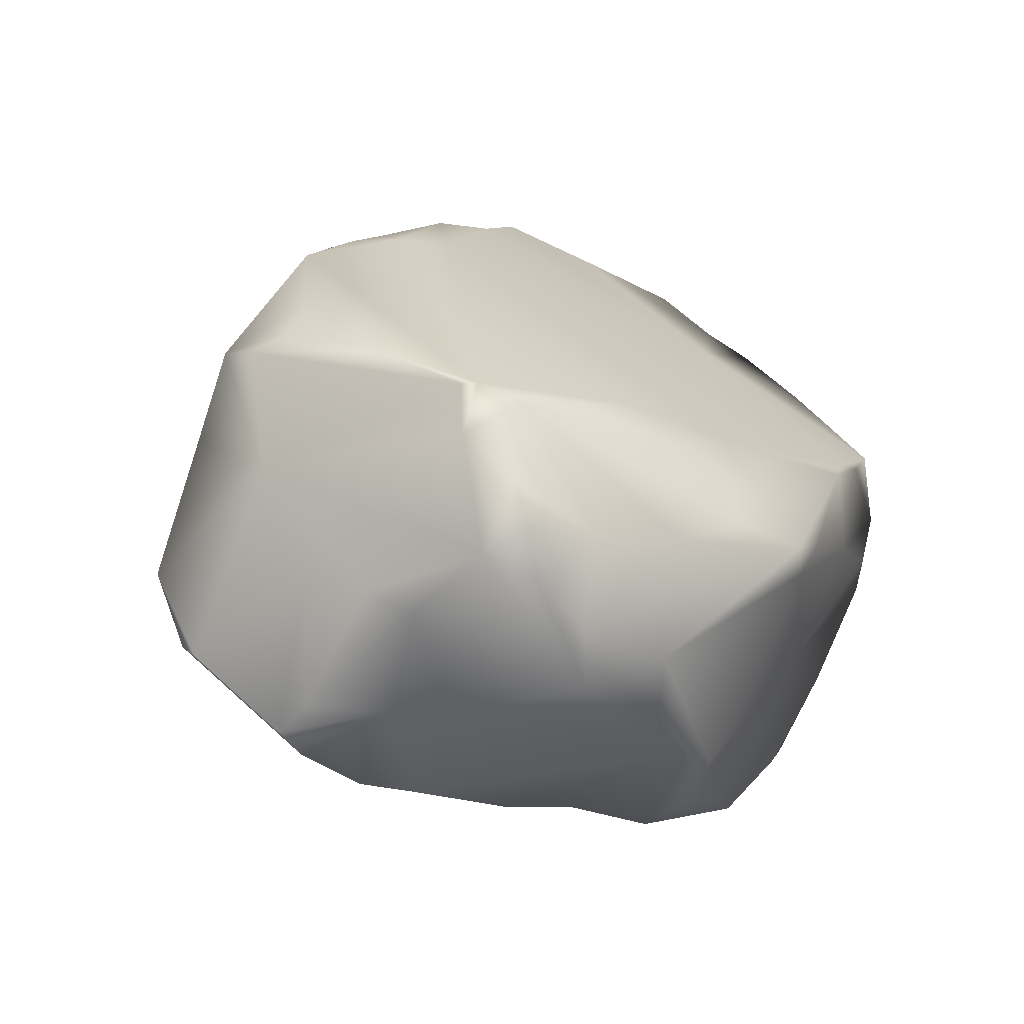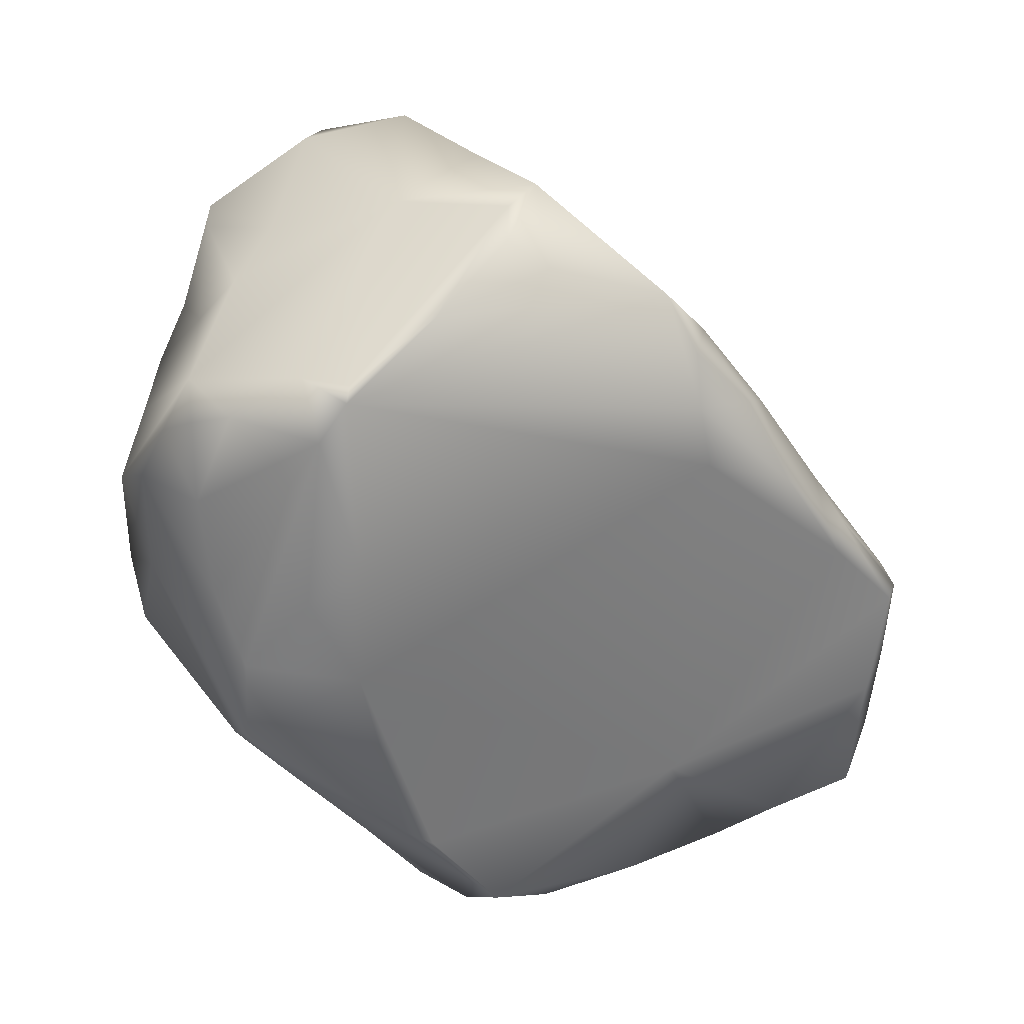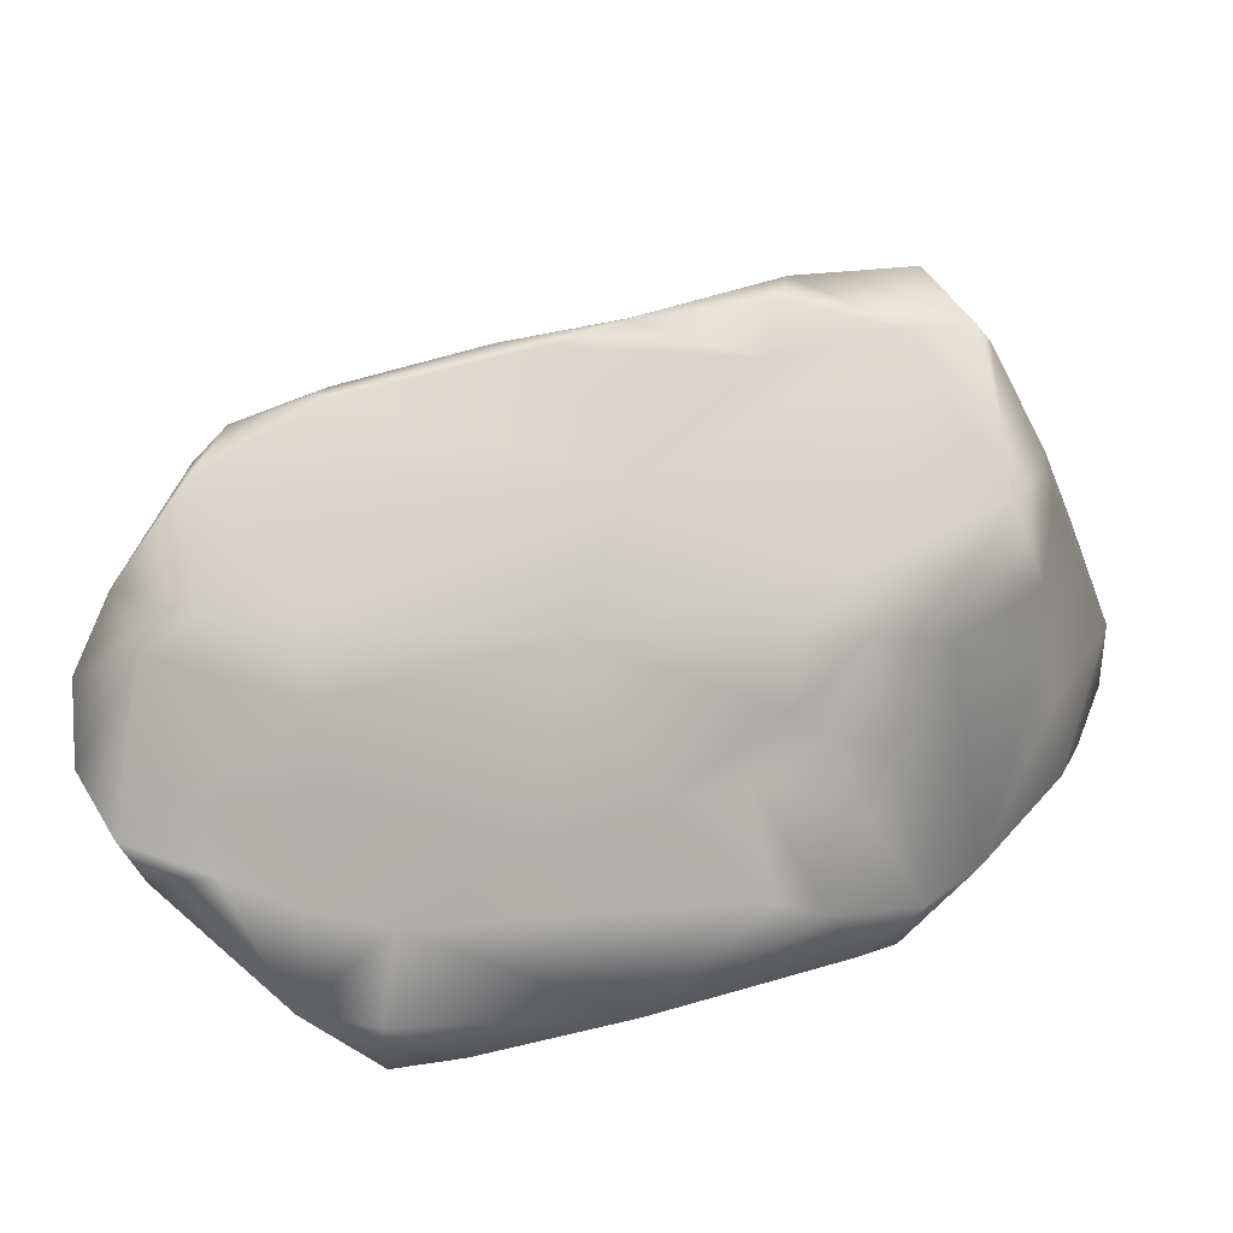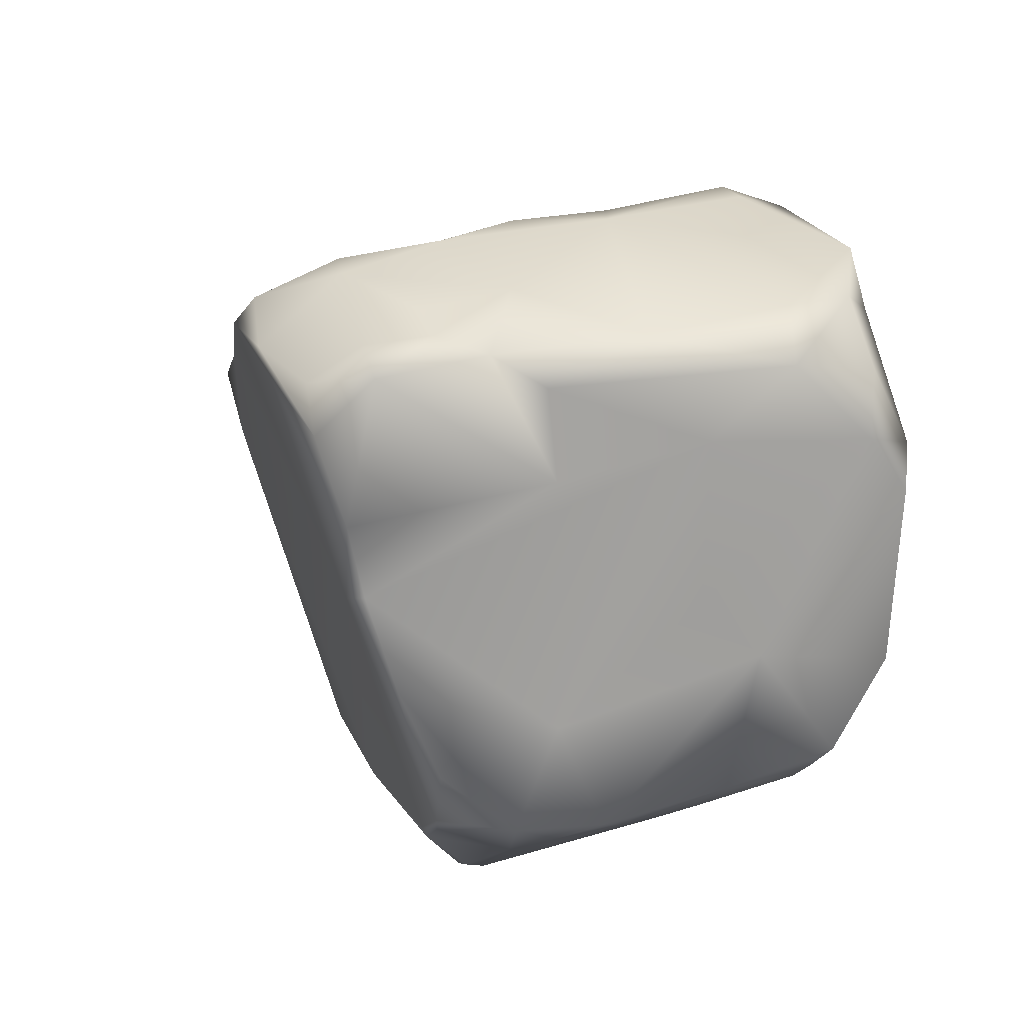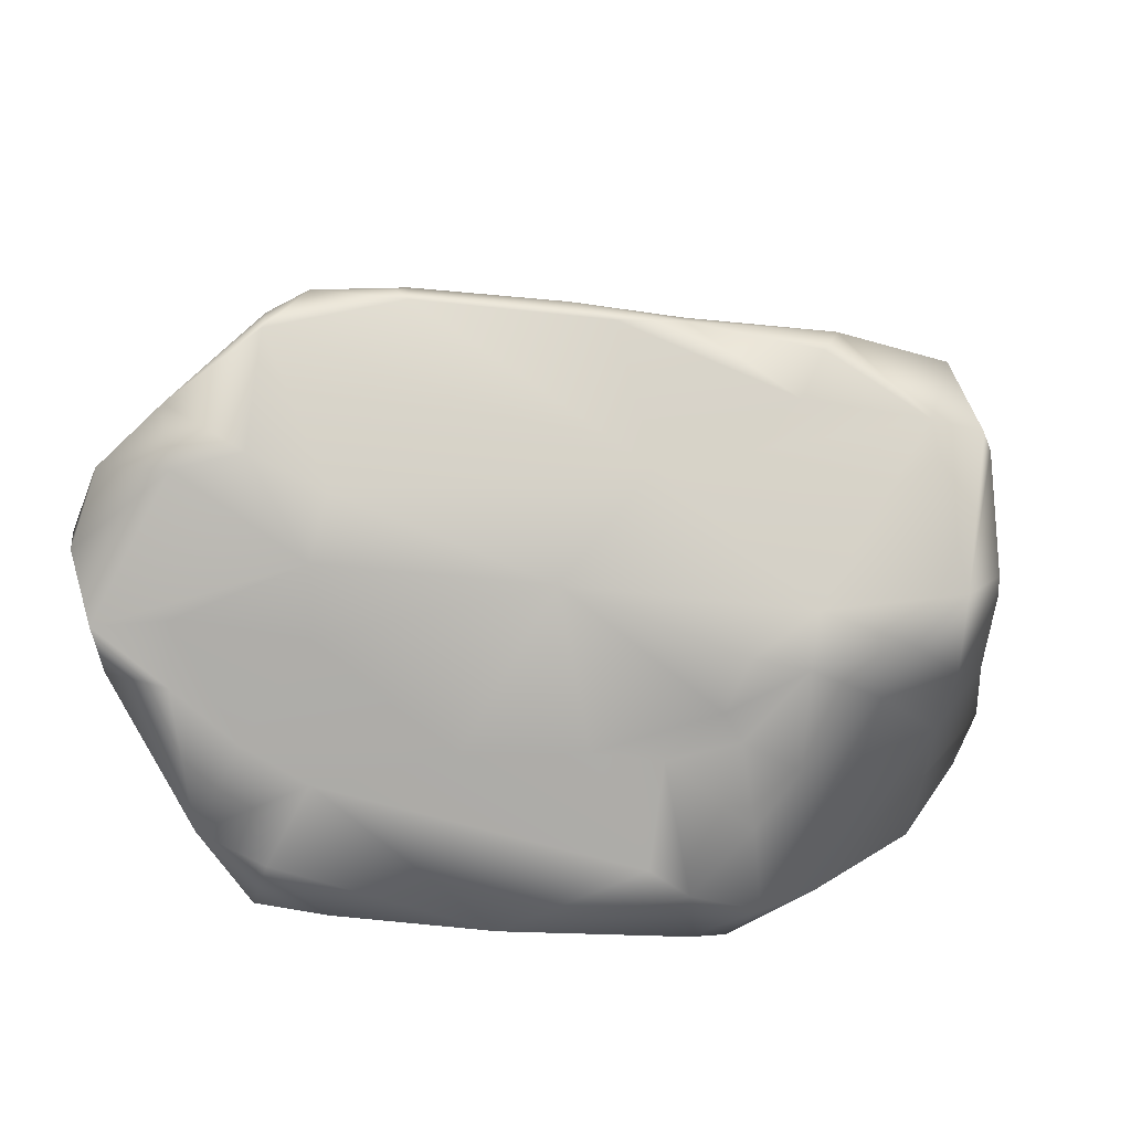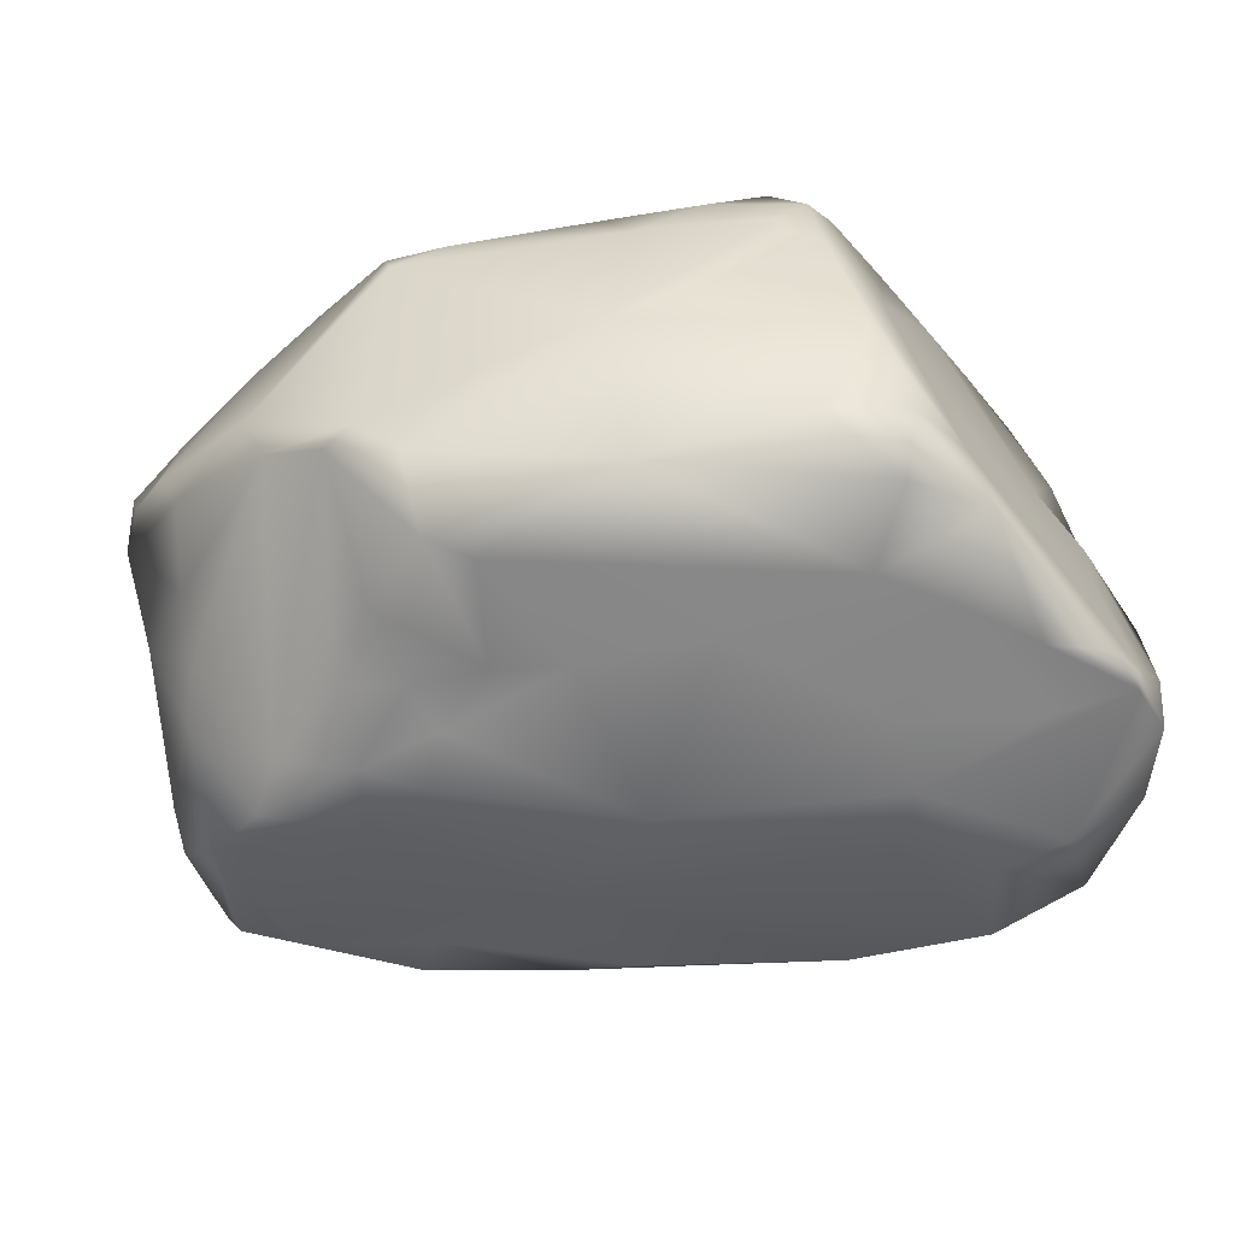
<metadata>
{"format":"obj","ext":"obj","renderer":"f3d","projection":"perspective","resolution":1024,"background":"white","views":[{"elev":4.2,"azim":71.0,"up":"+Y"},{"elev":9.0,"azim":135.8,"up":"+Z"},{"elev":-69.6,"azim":-23.1,"up":"+Y"},{"elev":-51.7,"azim":-102.5,"up":"+Z"},{"elev":-68.0,"azim":-43.4,"up":"+Y"},{"elev":-71.3,"azim":149.4,"up":"+Y"}]}
</metadata>
<code>
v  0.3053 -0.2074 0.6787
v  0.1869 -0.078 0.7182
v  0.277 -0.1962 0.6927
v  0.391 0.1138 0.5768
v  0.191 -0.2218 0.6528
v  0.0025 -0.1336 0.638
v  0.2337 0.1558 0.6527
v  0.087 0.1907 0.5552
v  0.3952 -0.3734 0.5141
v  0.4263 -0.328 0.5602
v  -0.0053 -0.1845 0.6109
v  0.2429 0.3059 0.6066
v  0.4852 -0.0848 0.5305
v  -0.1711 0.1151 0.3981
v  0.3066 0.3078 0.5723
v  0.0116 -0.2362 0.5362
v  0.3411 0.3399 0.5189
v  0.2927 0.3929 0.4741
v  -0.202 -0.1893 0.4922
v  0.4707 -0.2784 0.5257
v  0.5711 -0.0774 0.4456
v  -0.1793 -0.0661 0.4718
v  0.1118 0.4806 0.4277
v  0.5186 -0.2883 0.3905
v  0.4714 0.3142 0.402
v  0.0388 0.4965 0.3675
v  -0.3589 -0.1911 0.3894
v  -0.2892 -0.2082 0.4208
v  0.373 -0.4339 0.4062
v  -0.1067 -0.3408 0.3167
v  0.2243 -0.4274 0.3448
v  0.6162 -0.1145 0.3826
v  0.6153 0.2601 0.2698
v  0.6079 0.2586 0.2976
v  0.6385 0.1787 0.3055
v  0.7186 -0.0116 0.2963
v  -0.2739 0.1104 0.3152
v  0.0671 0.5089 0.3297
v  0.3937 -0.4504 0.3116
v  -0.5556 -0.2462 0.2309
v  0.2824 -0.4418 0.2666
v  -0.5598 -0.1881 0.2303
v  0.5555 -0.3087 0.2971
v  0.0624 0.5137 0.238
v  -0.098 0.5075 0.239
v  0.1859 -0.4805 0.2262
v  0.7257 0.1034 0.2437
v  -0.6125 -0.0275 0.0838
v  0.6235 -0.2665 0.2175
v  -0.1171 -0.4708 0.1066
v  0.6194 -0.3229 -0.0464
v  0.7487 0.0331 0.2315
v  0.7397 -0.0556 0.2109
v  -0.5773 -0.223 0.2225
v  0.2149 -0.4946 0.1347
v  0.6463 0.2288 0.2068
v  0.029 0.506 0.1387
v  0.6944 -0.2388 0.1097
v  -0.2658 0.4929 0.0887
v  -0.6761 -0.2213 0.1285
v  0.3763 -0.4897 0.1455
v  0.7219 0.0083 0.0976
v  -0.1191 0.5533 0.105
v  -0.0445 0.5243 0.243
v  0.5554 0.2207 -0.0123
v  0.5543 -0.3813 -0.1145
v  0.2832 -0.4635 0.1088
v  0.7299 -0.1311 0.1276
v  -0.7011 -0.3133 0.0574
v  0.3931 -0.4955 0.0234
v  -0.5631 0.2817 -0.0607
v  -0.7039 -0.2398 0.0577
v  -0.632 0.1416 -0.0398
v  0.6658 -0.1985 -0.0389
v  0.2029 -0.5001 0.0128
v  -0.4717 -0.4449 -0.03
v  -0.2246 0.5446 0.0421
v  -0.2612 0.5506 -0.0366
v  0.6797 -0.0029 -0.0637
v  -0.4492 0.5037 -0.0887
v  -0.6757 -0.011 -0.0499
v  0.601 0.1413 -0.0719
v  0.104 -0.5121 -0.0532
v  -0.6047 -0.4335 -0.0728
v  0.6378 0.0215 -0.1862
v  0.3863 -0.5367 -0.1194
v  -0.7434 -0.4033 -0.1096
v  -0.3053 0.5223 0.0123
v  -0.4222 -0.4807 -0.128
v  -0.5582 0.4144 -0.1359
v  0.5966 -0.0295 -0.319
v  -0.6049 0.2478 -0.0938
v  0.5038 0.1554 -0.212
v  0.305 -0.54 -0.13
v  -0.045 -0.5196 -0.1963
v  -0.6709 -0.4447 -0.1702
v  0.5344 -0.4038 -0.179
v  -0.4445 0.5361 -0.1221
v  -0.341 -0.498 -0.2151
v  0.4654 -0.4737 -0.1952
v  0.587 -0.0746 -0.3256
v  -0.5617 0.4063 -0.1819
v  -0.6392 0.143 -0.257
v  -0.4356 0.5179 -0.2473
v  0.1966 -0.5602 -0.3668
v  -0.107 0.3037 -0.4457
v  -0.3953 0.5622 -0.135
v  -0.4268 0.4907 -0.3185
v  -0.7487 -0.382 -0.2672
v  -0.601 0.2807 -0.3072
v  -0.6956 -0.4276 -0.3829
v  -0.7028 -0.0605 -0.4127
v  -0.5199 -0.5035 -0.3368
v  -0.5659 0.3638 -0.3801
v  -0.183 -0.5297 -0.3898
v  -0.7377 -0.2836 -0.3098
v  0.296 -0.2613 -0.4574
v  -0.6031 -0.5052 -0.4293
v  -0.3085 -0.5322 -0.4127
v  -0.5966 0.2598 -0.3651
v  -0.6957 -0.2977 -0.4118
v  -0.4935 0.4392 -0.4043
v  -0.6266 0.1736 -0.4338
v  0.2867 0.0955 -0.5489
v  0.5274 -0.0312 -0.3867
v  0.3333 0.0791 -0.5229
v  -0.4716 0.4154 -0.5101
v  -0.4491 -0.5157 -0.4206
v  -0.6072 -0.4425 -0.444
v  -0.0219 -0.3548 -0.6603
v  -0.3459 0.3398 -0.56
v  -0.1449 -0.555 -0.5331
v  -0.6002 0.0765 -0.4563
v  -0.5384 -0.5197 -0.4658
v  -0.5709 0.3416 -0.4723
v  -0.5626 -0.1927 -0.4673
v  -0.2427 0.2905 -0.5982
v  -0.4628 0.0306 -0.5065
v  -0.2679 -0.5616 -0.5597
v  -0.3138 -0.2394 -0.558
v  -0.0044 -0.515 -0.552
v  -0.2414 -0.3571 -0.5751
v  0.0615 -0.167 -0.7029
v  0.3022 -0.0626 -0.5541
v  -0.1058 -0.5157 -0.6161
v  0.2099 0.0826 -0.624
v  0.1336 -0.1069 -0.6786
v  -0.0826 -0.0578 -0.6506
v  0.1328 0.0982 -0.6816
v  -0.1046 0.2098 -0.6493
v  0.0232 0.1129 -0.696
v  0.0917 -0.0268 -0.7182
g stone_1
f 1 2 3
f 1 4 2
f 3 2 5
f 2 6 5
f 2 7 6
f 2 4 7
f 7 8 6
f 1 9 10
f 3 5 9
f 6 11 5
f 1 3 9
f 4 12 7
f 4 1 13
f 8 14 6
f 7 12 8
f 12 4 15
f 1 10 13
f 5 11 16
f 12 15 17
f 17 18 12
f 6 19 11
f 10 20 13
f 13 20 21
f 22 19 6
f 14 22 6
f 12 18 23
f 23 8 12
f 4 13 21
f 11 19 16
f 10 9 24
f 17 25 18
f 23 26 8
f 19 22 27
f 10 24 20
f 19 28 16
f 27 28 19
f 9 29 24
f 5 16 30
f 18 25 23
f 31 29 9
f 17 15 25
f 9 5 31
f 22 14 27
f 21 20 32
f 33 23 25
f 14 8 26
f 20 24 32
f 15 4 34
f 5 30 31
f 34 4 35
f 32 36 21
f 25 15 34
f 14 26 37
f 30 16 28
f 23 38 26
f 24 29 39
f 28 27 40
f 4 21 36
f 41 29 31
f 33 25 34
f 14 37 42
f 42 27 14
f 24 43 32
f 24 39 43
f 33 44 23
f 23 44 38
f 45 37 26
f 41 31 46
f 35 4 36
f 27 42 40
f 41 39 29
f 47 35 36
f 42 37 48
f 36 32 49
f 32 43 49
f 33 34 35
f 50 31 30
f 39 51 43
f 47 36 52
f 52 36 53
f 28 40 30
f 40 42 54
f 41 46 55
f 33 35 56
f 47 56 35
f 33 57 44
f 36 58 53
f 36 49 58
f 45 59 37
f 54 42 60
f 49 43 51
f 61 39 41
f 62 56 47
f 31 50 46
f 42 48 60
f 62 47 52
f 60 40 54
f 44 63 64
f 65 57 33
f 39 66 51
f 67 41 55
f 52 53 62
f 62 53 68
f 40 69 30
f 67 61 41
f 44 57 63
f 55 46 50
f 61 66 39
f 70 61 67
f 53 58 68
f 60 69 40
f 37 71 48
f 65 33 56
f 69 60 72
f 49 51 58
f 71 73 48
f 58 74 68
f 67 55 75
f 76 30 69
f 77 63 78
f 30 76 50
f 79 62 68
f 67 75 70
f 37 80 71
f 62 79 56
f 58 51 74
f 70 66 61
f 60 81 72
f 56 82 65
f 48 81 60
f 55 50 83
f 37 59 80
f 84 76 69
f 48 73 81
f 82 56 85
f 86 70 75
f 86 66 70
f 85 56 79
f 55 83 75
f 69 72 87
f 88 80 59
f 69 87 84
f 50 76 89
f 80 90 71
f 68 91 79
f 57 78 63
f 73 71 92
f 82 93 65
f 74 91 68
f 94 86 75
f 83 94 75
f 73 92 81
f 72 81 87
f 71 90 92
f 50 95 83
f 84 87 96
f 51 97 74
f 80 98 90
f 85 93 82
f 99 50 89
f 66 86 100
f 95 50 99
f 101 74 97
f 51 66 97
f 76 84 89
f 101 91 74
f 102 90 98
f 66 100 97
f 90 102 92
f 92 102 103
f 95 94 83
f 92 103 81
f 104 102 98
f 105 86 94
f 91 85 79
f 96 89 84
f 78 106 107
f 104 98 107
f 108 104 107
f 87 109 96
f 110 103 102
f 57 106 78
f 96 109 111
f 81 103 112
f 113 99 89
f 104 114 102
f 115 94 95
f 81 112 116
f 87 116 109
f 97 100 117
f 96 118 89
f 115 105 94
f 57 93 106
f 65 93 57
f 81 116 87
f 95 99 119
f 102 114 110
f 101 97 117
f 113 119 99
f 95 119 115
f 118 113 89
f 85 91 93
f 110 120 103
f 96 111 118
f 116 121 109
f 109 121 111
f 122 114 104
f 86 105 100
f 120 123 103
f 107 106 108
f 110 114 120
f 123 112 103
f 93 124 106
f 101 125 91
f 105 117 100
f 93 126 124
f 108 127 104
f 104 127 122
f 116 112 121
f 128 113 118
f 128 119 113
f 111 121 129
f 130 117 105
f 111 129 118
f 106 131 108
f 93 91 126
f 132 105 115
f 112 133 121
f 133 112 123
f 134 128 118
f 114 135 120
f 120 135 123
f 121 133 136
f 106 137 131
f 135 114 122
f 121 136 129
f 134 118 129
f 133 123 138
f 108 131 127
f 139 128 134
f 139 119 128
f 139 115 119
f 127 135 122
f 123 135 138
f 136 140 129
f 132 141 105
f 135 127 131
f 138 135 131
f 139 132 115
f 138 136 133
f 137 138 131
f 129 140 142
f 136 138 137
f 130 143 117
f 134 129 142
f 134 142 139
f 101 117 144
f 145 132 139
f 145 141 132
f 126 146 124
f 147 144 117
f 117 143 147
f 142 145 139
f 148 140 136
f 141 145 130
f 149 106 124
f 141 130 105
f 146 149 124
f 136 137 148
f 140 148 142
f 145 142 130
f 106 150 137
f 106 149 150
f 137 150 148
f 150 149 151
f 148 143 142
f 148 150 152
f 143 130 142
f 152 150 151
f 152 143 148
f 149 152 151
f 152 147 143
f 78 107 88
f 88 107 98
f 98 80 88
f 64 45 26
f 88 59 77
f 77 78 88
f 77 59 45
f 26 38 64
f 63 77 45
f 63 45 64
f 38 44 64
f 91 125 126
f 125 101 144
f 146 126 144
f 152 149 146
f 147 152 144
f 144 152 146
f 144 126 125

</code>
